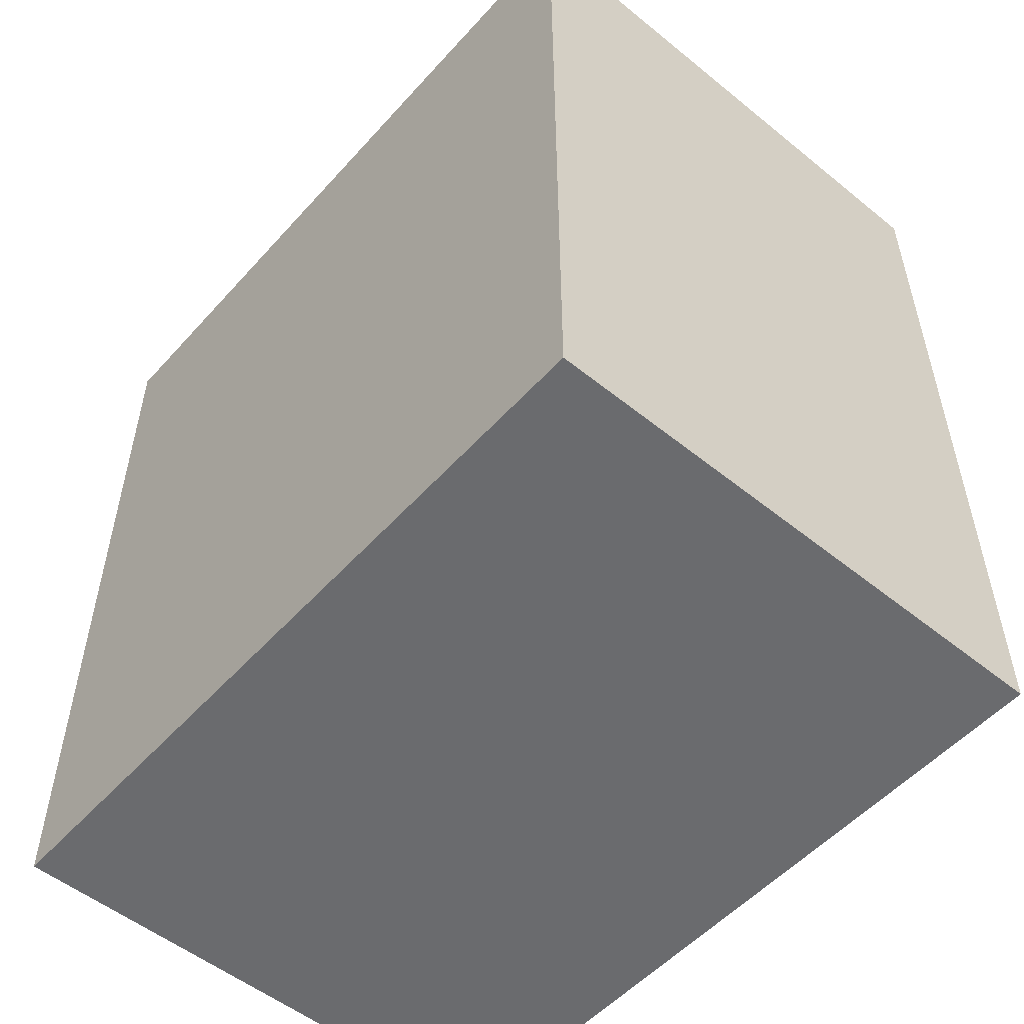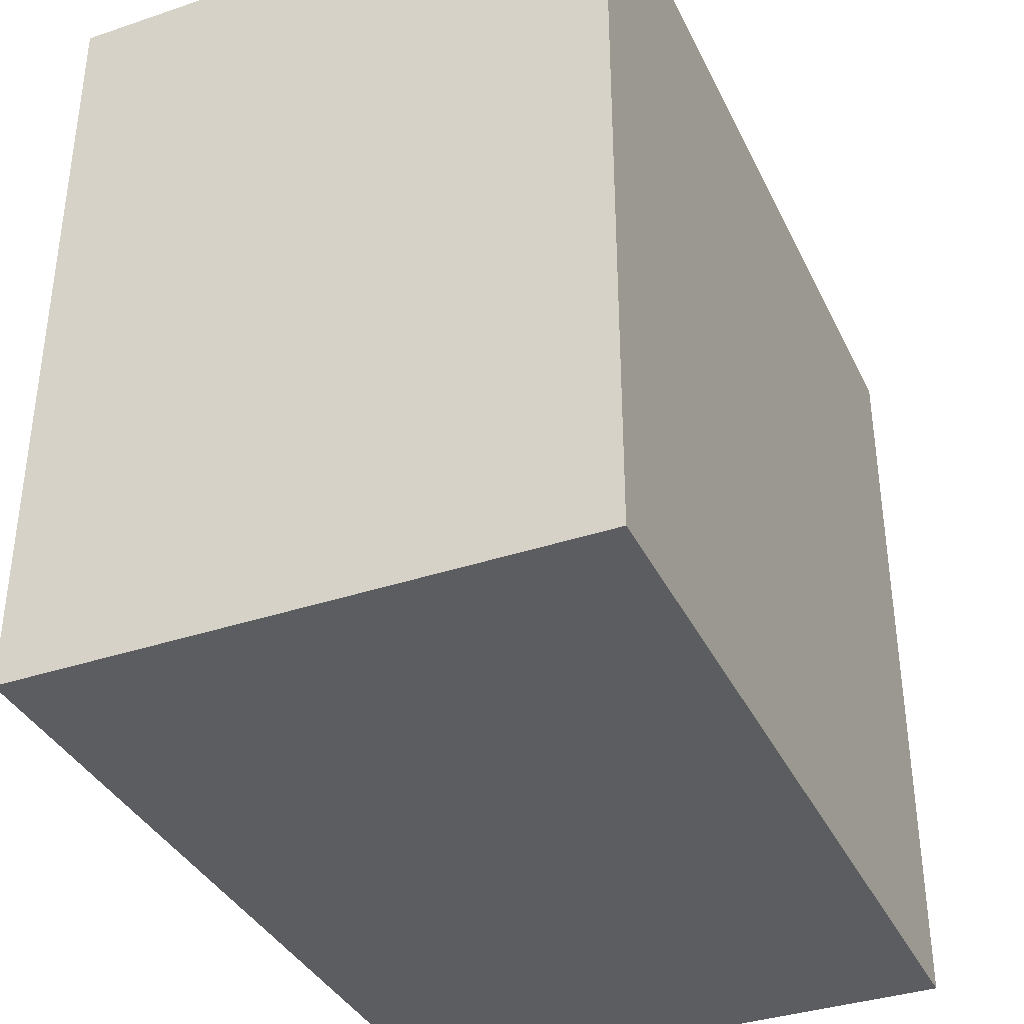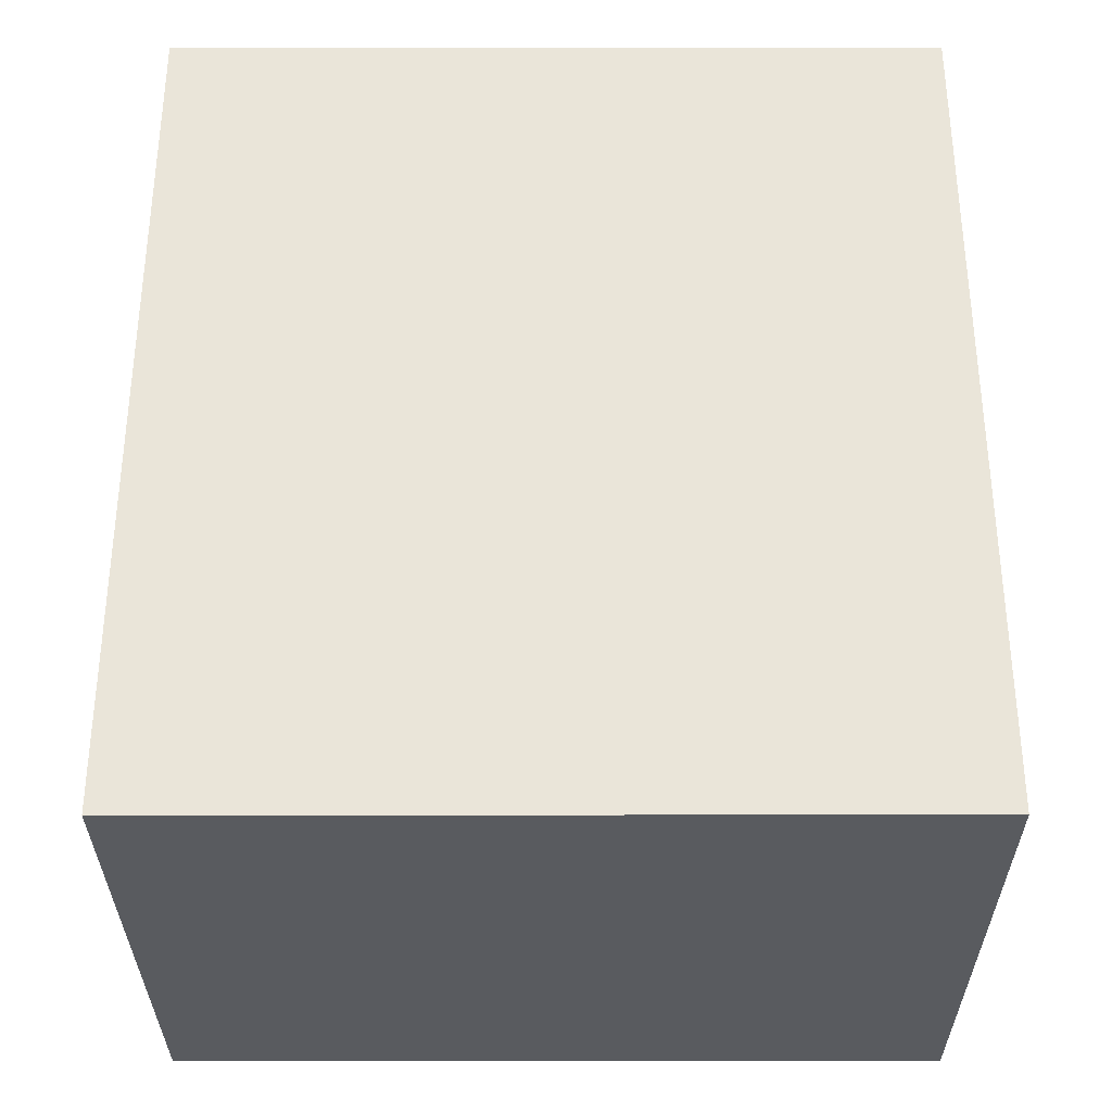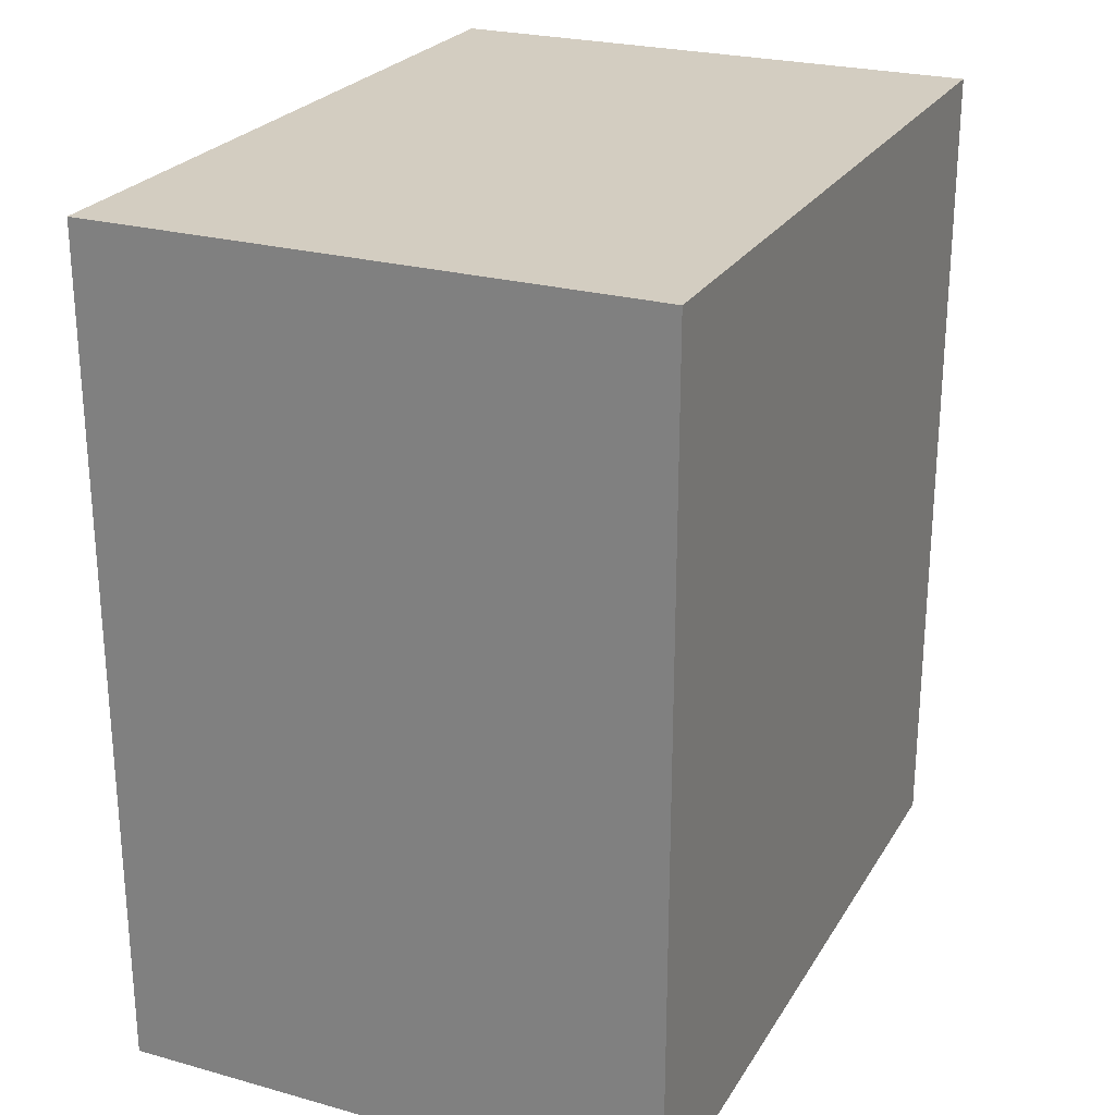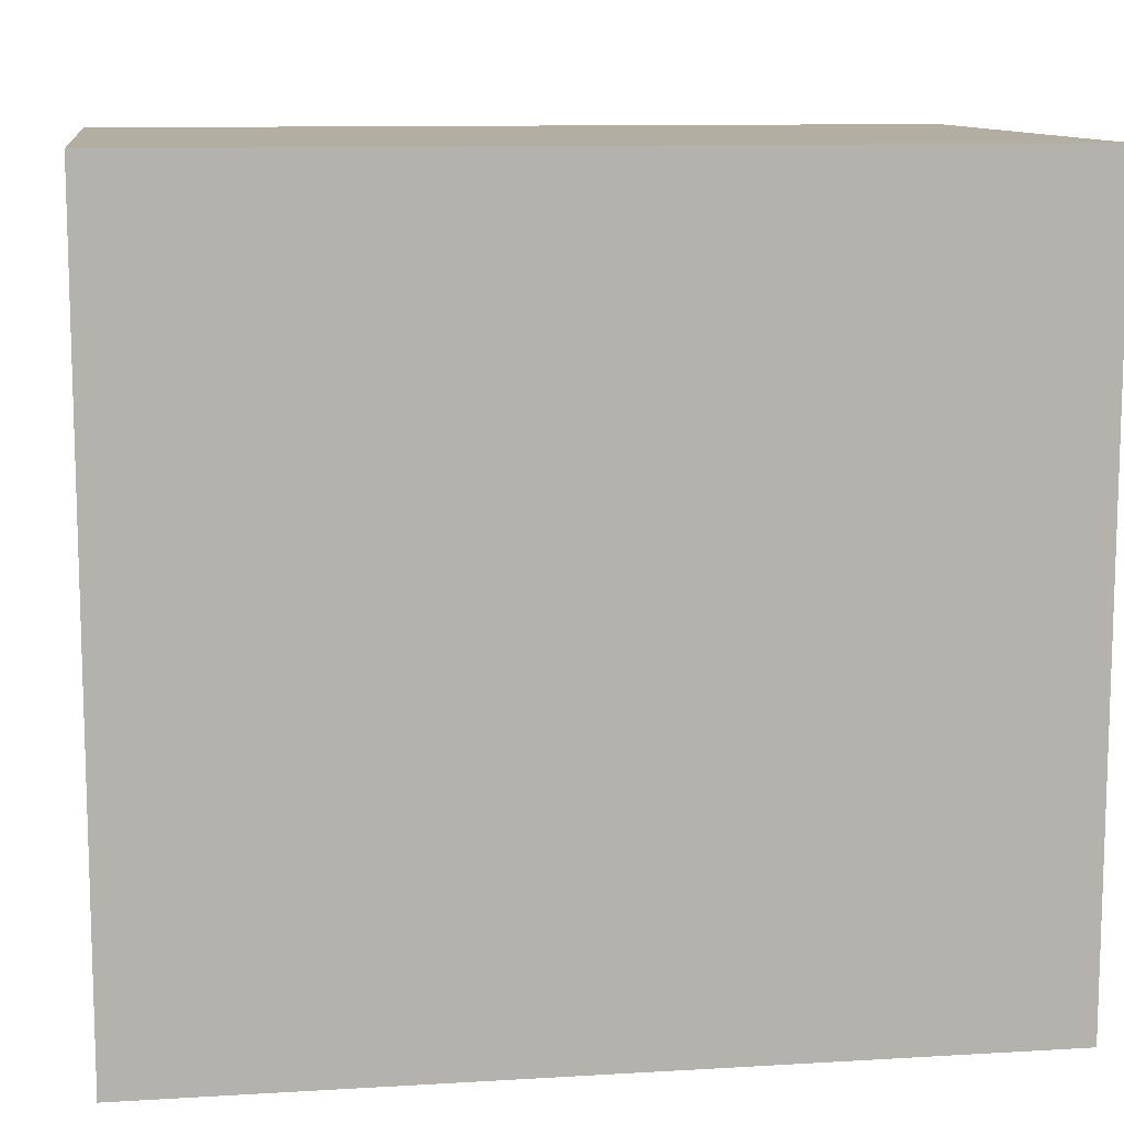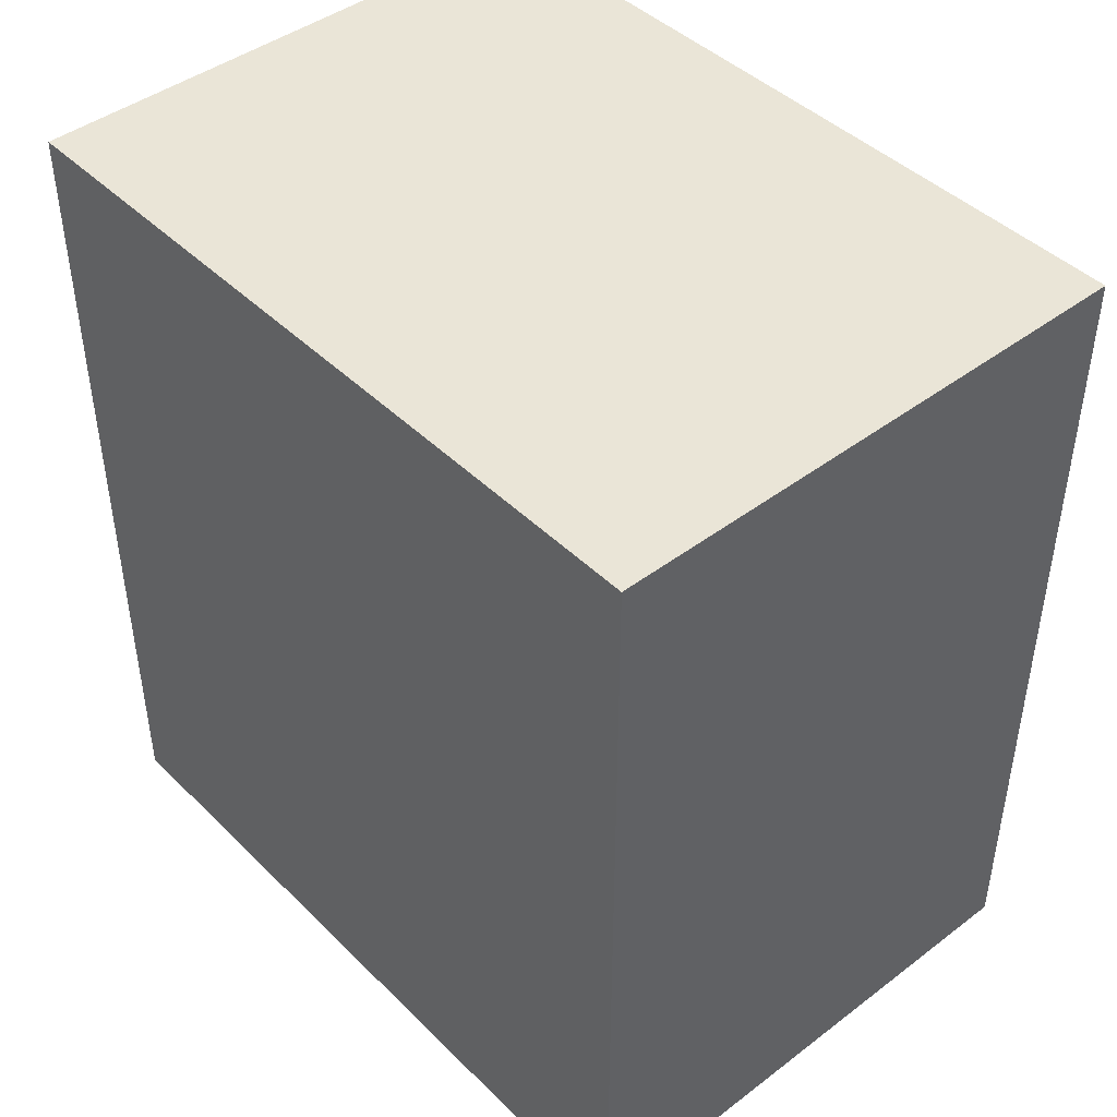
<metadata>
{"format":"obj","ext":"obj","renderer":"f3d","projection":"perspective","resolution":1024,"background":"white","views":[{"elev":-53.3,"azim":-40.8,"up":"+Z"},{"elev":-36.7,"azim":23.5,"up":"+Y"},{"elev":-32.3,"azim":-89.9,"up":"+Z"},{"elev":24.8,"azim":24.3,"up":"+Z"},{"elev":10.8,"azim":81.6,"up":"+Y"},{"elev":44.2,"azim":138.6,"up":"+Z"}]}
</metadata>
<code>
g pb_Mesh871590
v -0 0 -16.38
v -5.739 0 -16.38
v -0 7.97 -16.38
v -5.739 7.97 -16.38
v -5.739 0 -16.38
v -5.739 0 -25.17
v -5.739 7.97 -16.38
v -5.739 7.97 -25.17
v -5.739 0 -25.17
v -0 0 -25.17
v -5.739 7.97 -25.17
v -0 7.97 -25.17
v -0 0 -25.17
v -0 0 -16.38
v -0 7.97 -25.17
v -0 7.97 -16.38
v -0 7.97 -16.38
v -5.739 7.97 -16.38
v -0 7.97 -25.17
v -5.739 7.97 -25.17
v -0 0 -25.17
v -5.739 0 -25.17
v -0 0 -16.38
v -5.739 0 -16.38
g pb_Mesh871590_0
f 3 2 1
f 3 4 2
f 7 6 5
f 7 8 6
f 11 10 9
f 11 12 10
f 15 14 13
f 15 16 14
f 19 18 17
f 19 20 18
f 23 22 21
f 23 24 22

</code>
